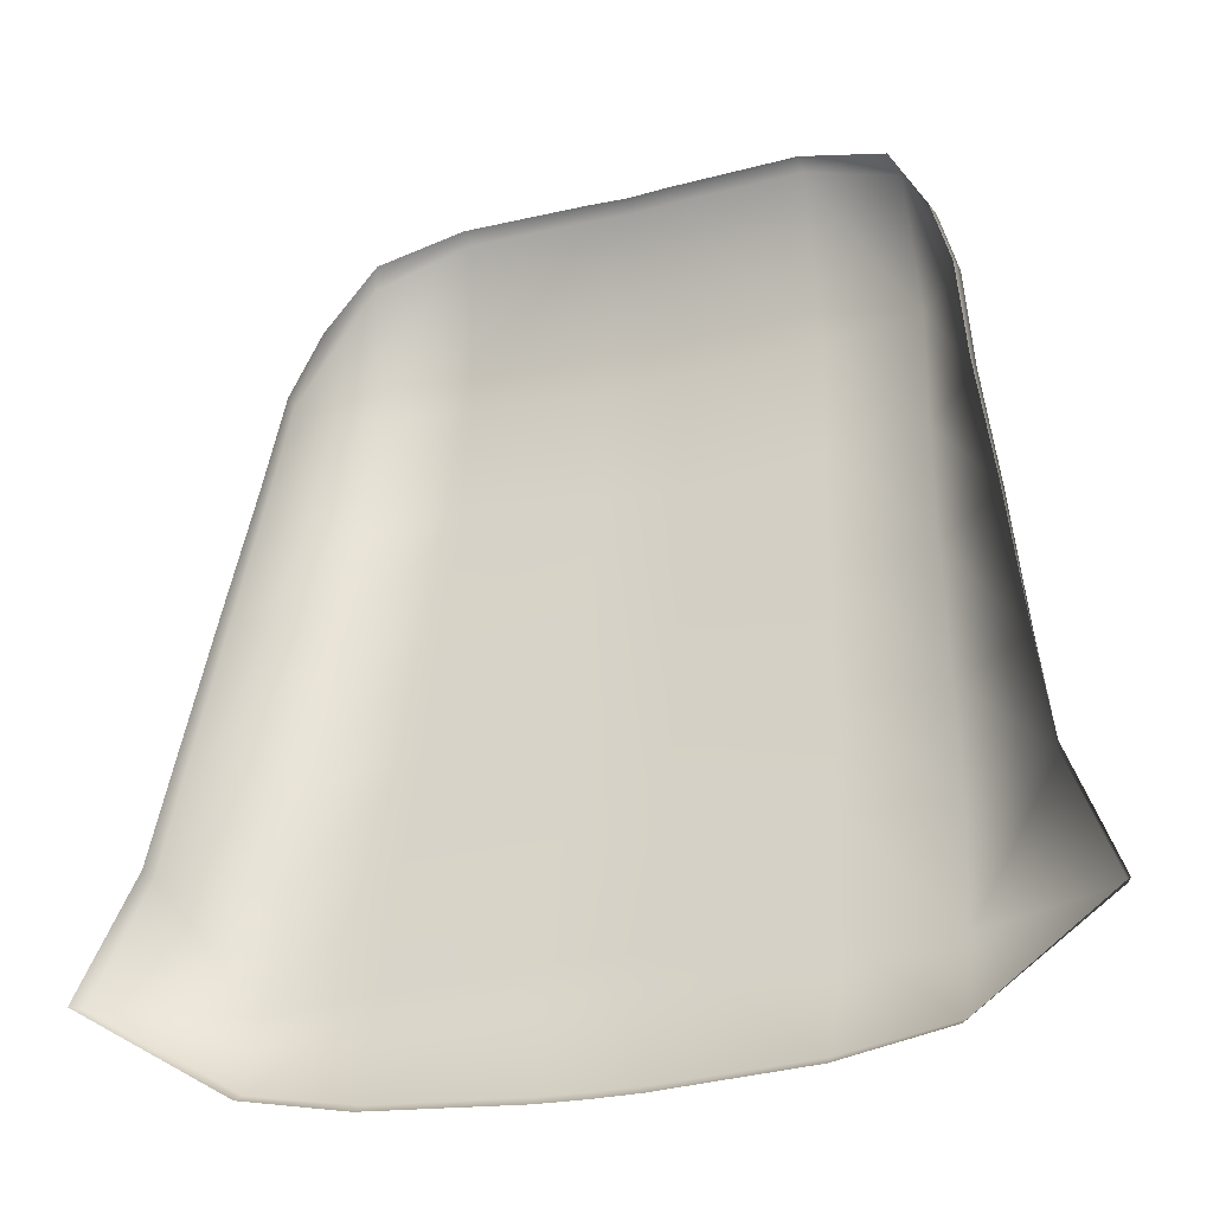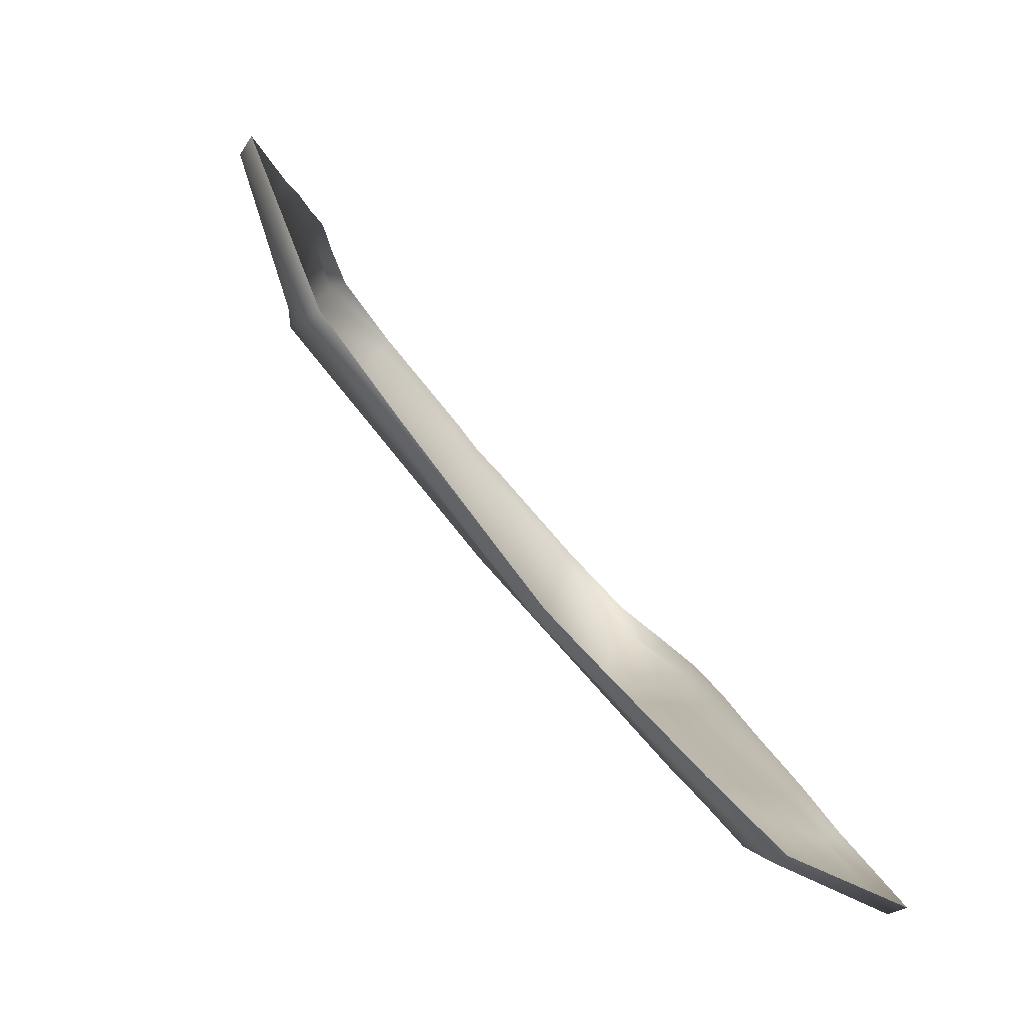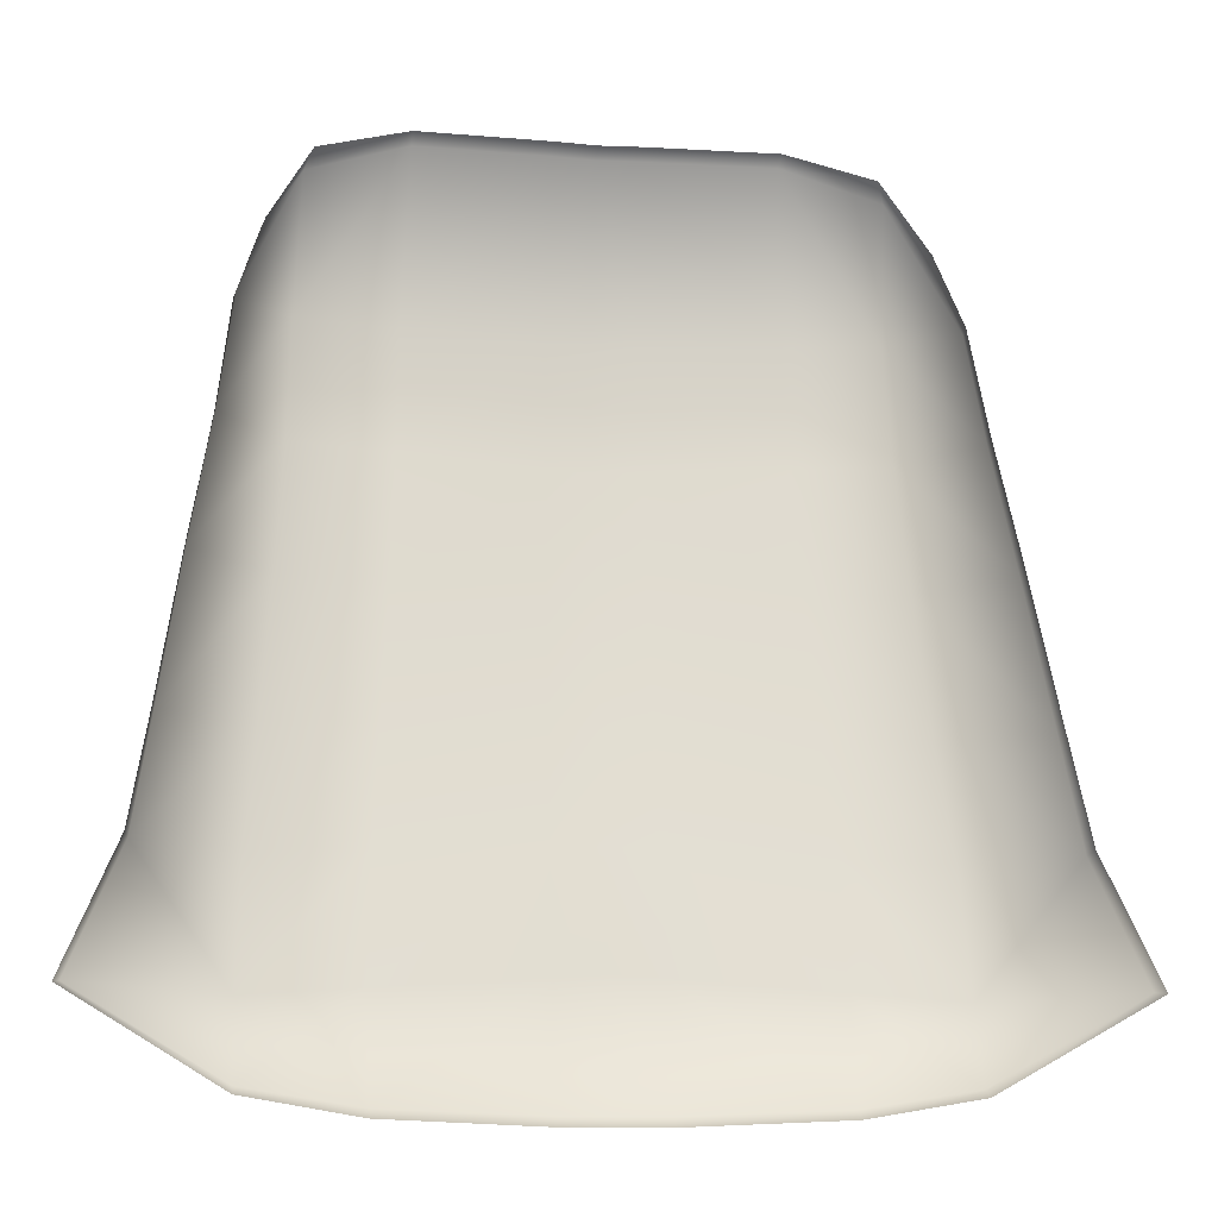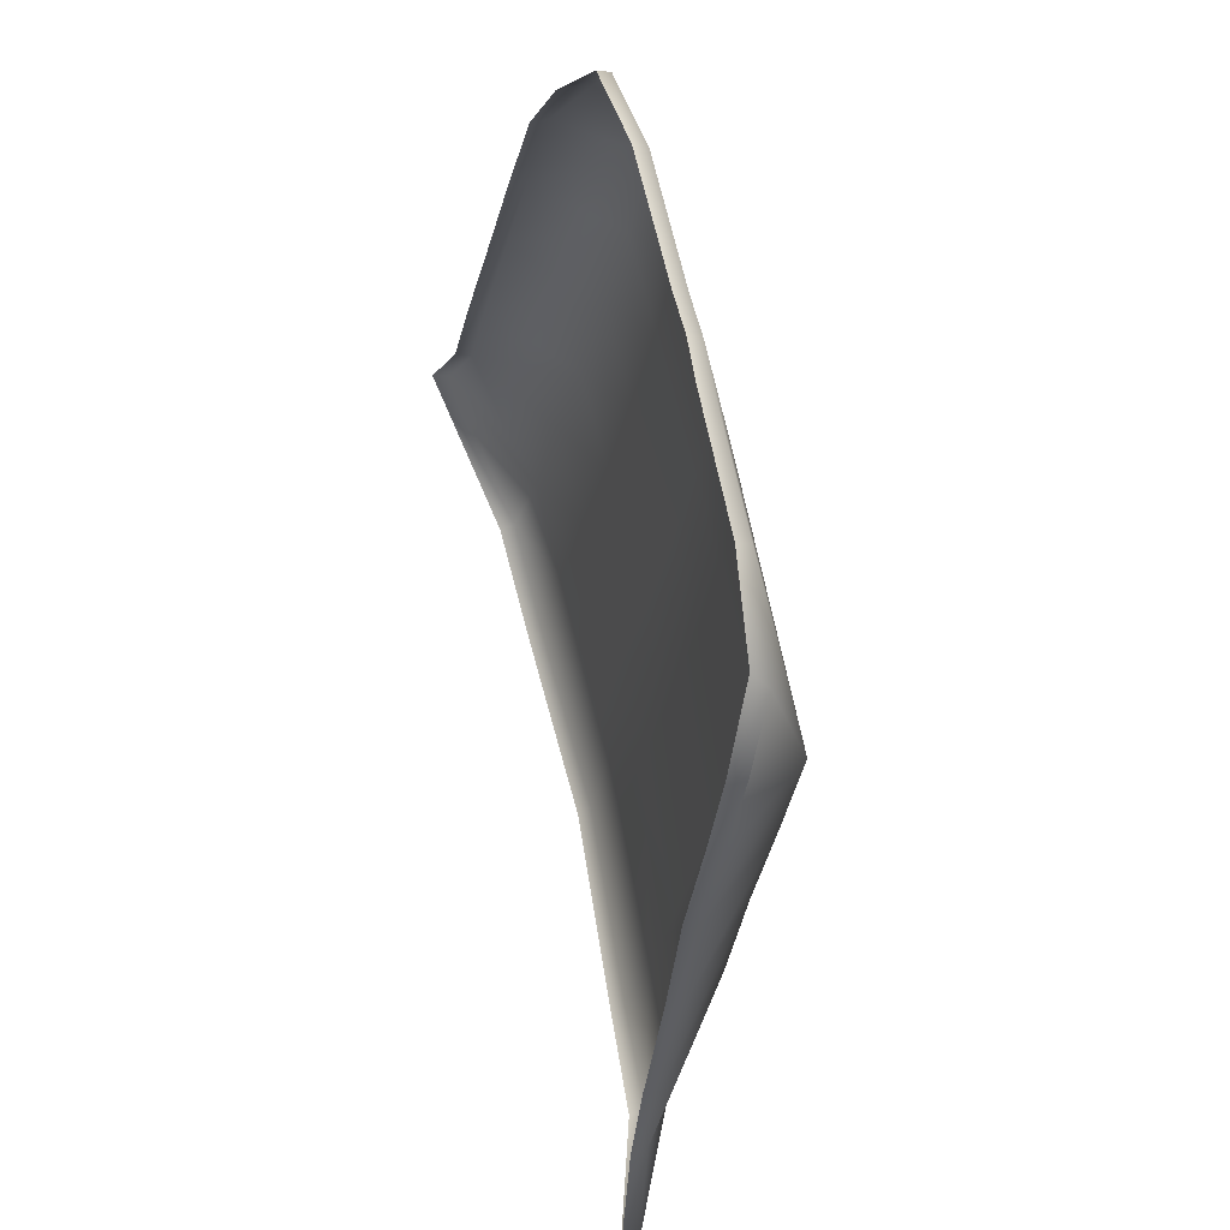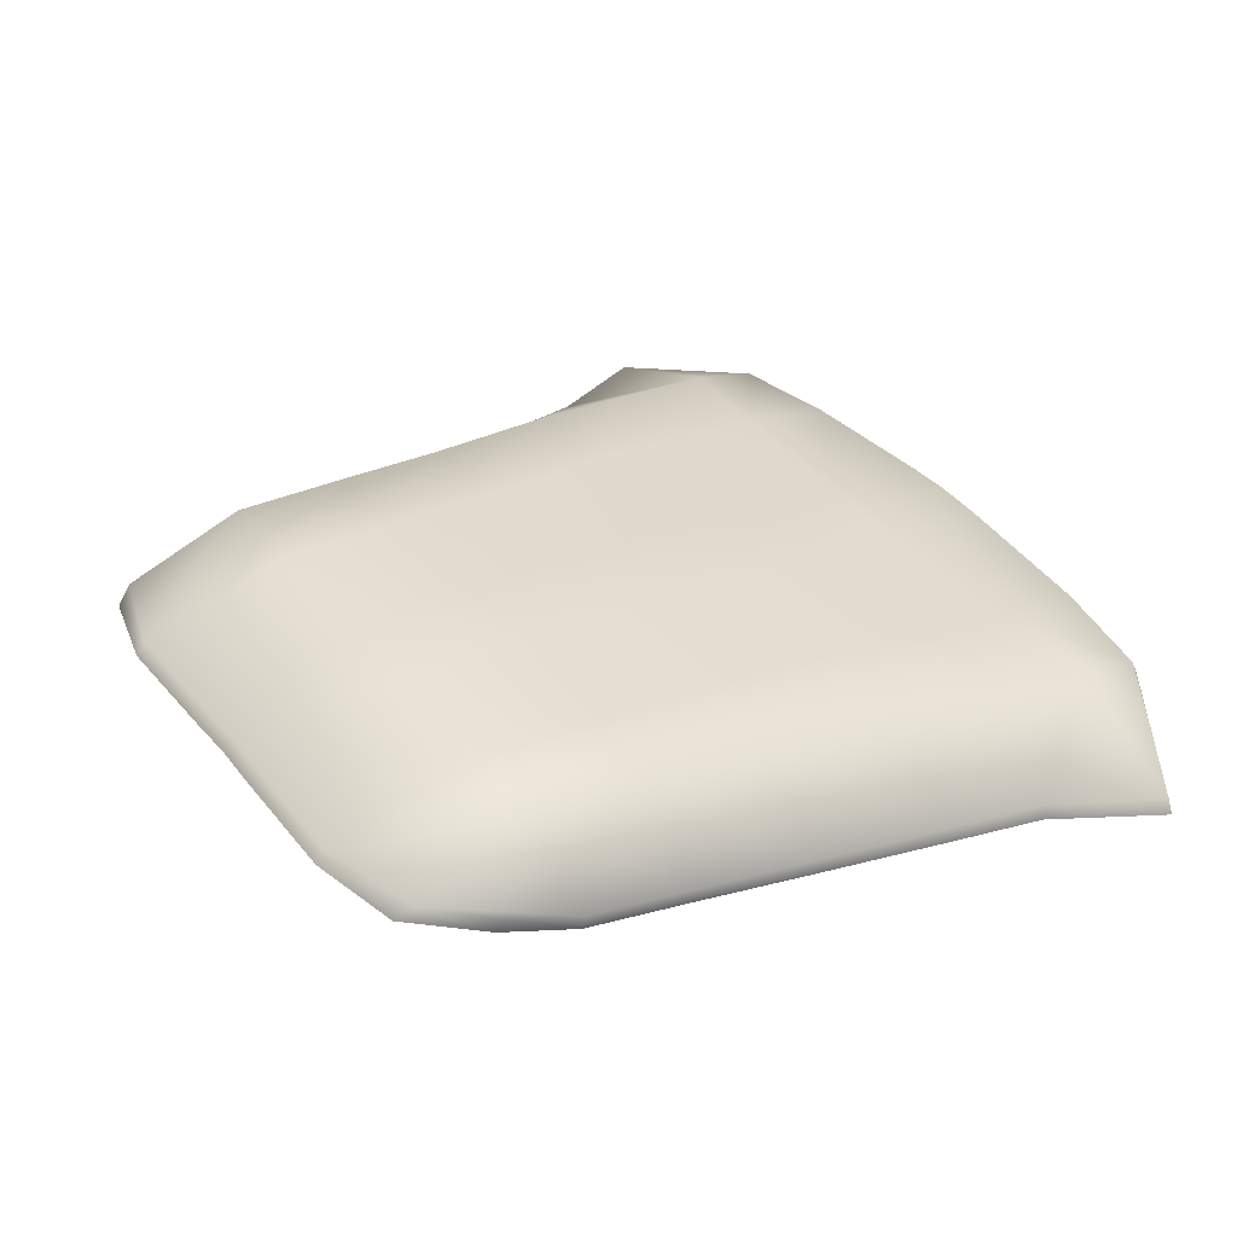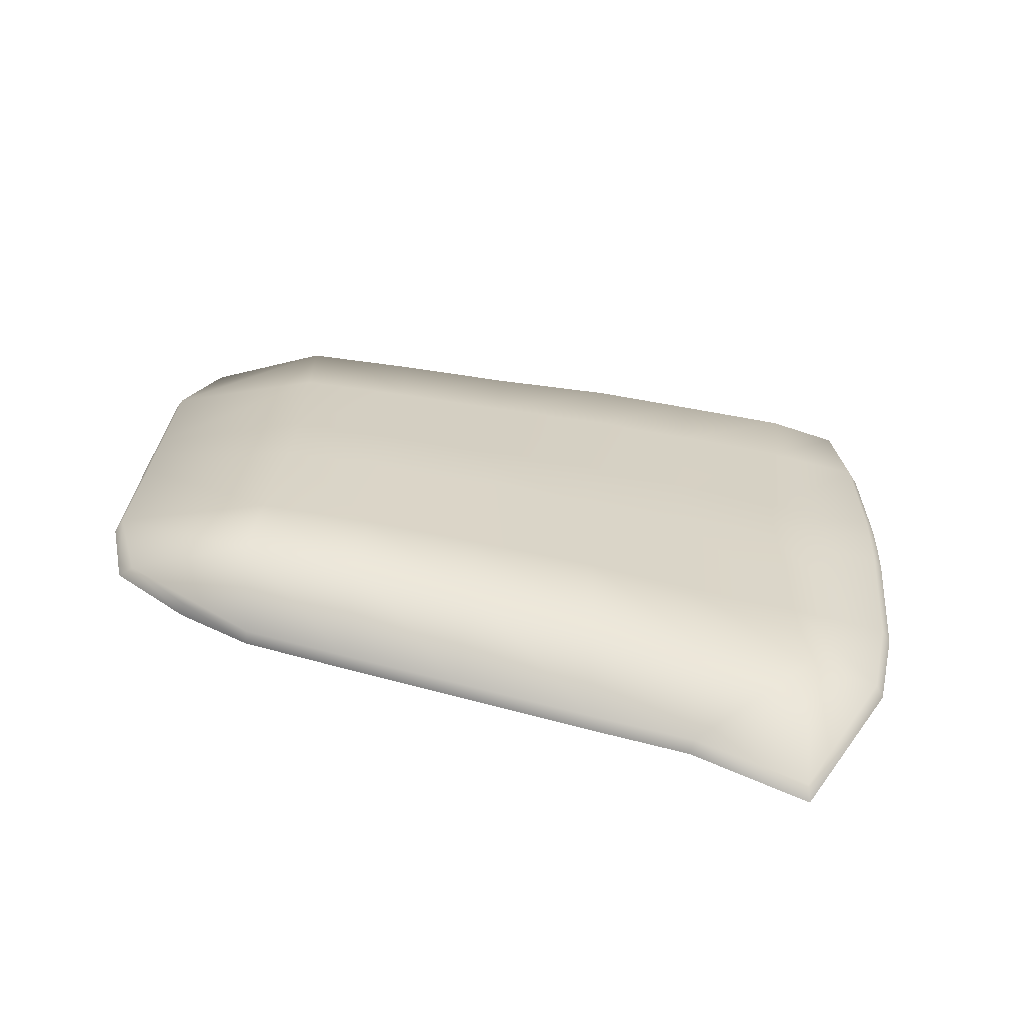
<metadata>
{"format":"obj","ext":"obj","renderer":"f3d","projection":"perspective","resolution":1024,"background":"white","views":[{"elev":-23.2,"azim":-156.8,"up":"+Y"},{"elev":-76.0,"azim":129.7,"up":"+Y"},{"elev":-11.0,"azim":169.8,"up":"+Y"},{"elev":64.3,"azim":-102.0,"up":"+Y"},{"elev":39.6,"azim":-125.2,"up":"+Z"},{"elev":26.6,"azim":-86.8,"up":"+Z"}]}
</metadata>
<code>
g
v 8.864 100.1 -18.75
v 9.457 96.92 -19.2
v 8.469 102.9 -18.28
v 10.08 93.22 -19.76
v 7.831 104.8 -17.79
v 10.59 90.45 -20.12
v 6.715 106.7 -17.18
v 11.95 87.28 -20.64
v 8.192 85.05 -19.62
v 0.01615 107.3 -16.85
v 0.01615 84.39 -19.19
v 4.418 107.4 -16.94
v 5.323 84.56 -19.47
v 1.044 107.3 -16.9
v 1.258 84.39 -19.26
v -8.904 100.1 -18.75
v -9.497 96.92 -19.2
v -8.509 102.9 -18.28
v -10.12 93.22 -19.76
v -7.871 104.8 -17.79
v -10.63 90.45 -20.12
v -6.755 106.7 -17.18
v -11.99 87.28 -20.64
v -8.232 85.05 -19.62
v -4.458 107.4 -16.94
v -5.363 84.56 -19.47
v -1.084 107.3 -16.9
v -1.298 84.39 -19.26
v 8.167 87.16 -18.6
v 8.021 90.31 -18.02
v 10.5 90.35 -19.71
v 11.81 87.33 -20.16
v 6.927 106.3 -16.81
v 7.901 104.7 -17.38
v 8.522 102.8 -17.86
v 7.062 103 -15.97
v 8.891 100.1 -18.34
v 7.193 99.9 -16.38
v 9.45 96.85 -18.78
v 7.415 96.71 -16.9
v 10.04 93.15 -19.34
v 7.722 93.18 -17.42
v 4.401 107.1 -16.59
v 4.557 102.9 -15.91
v 4.652 99.75 -16.32
v 4.809 96.62 -16.81
v 5.016 93.28 -17.33
v 5.224 90.39 -17.92
v 5.337 87.35 -18.5
v 8.185 85.24 -19.22
v 5.312 84.78 -19.11
v 1.082 102.7 -15.83
v 0.01637 102.6 -15.8
v 0.01668 107.1 -16.5
v 1.056 107.1 -16.55
v 1.107 99.56 -16.22
v 0.01648 99.5 -16.19
v 1.146 96.49 -16.69
v 0.01652 96.46 -16.65
v 1.191 93.44 -17.21
v 0.01637 93.49 -17.17
v 1.241 90.53 -17.78
v 0.01637 90.58 -17.74
v 1.266 87.62 -18.37
v 0.01631 87.71 -18.33
v 1.267 84.63 -18.91
v 0.01656 84.64 -18.85
v -8.207 87.16 -18.6
v -11.85 87.33 -20.16
v -10.54 90.35 -19.71
v -8.061 90.31 -18.02
v -6.967 106.3 -16.81
v -7.102 103 -15.97
v -8.562 102.8 -17.86
v -7.941 104.7 -17.38
v -7.233 99.9 -16.38
v -8.931 100.1 -18.34
v -7.455 96.71 -16.9
v -9.49 96.85 -18.78
v -7.762 93.18 -17.42
v -10.08 93.15 -19.34
v -4.441 107.1 -16.59
v -4.597 102.9 -15.91
v -4.692 99.75 -16.32
v -4.849 96.62 -16.81
v -5.056 93.28 -17.33
v -5.264 90.39 -17.92
v -5.377 87.35 -18.5
v -5.352 84.78 -19.11
v -8.225 85.24 -19.22
v -1.122 102.7 -15.83
v -1.096 107.1 -16.55
v -1.147 99.56 -16.22
v -1.186 96.49 -16.69
v -1.231 93.44 -17.21
v -1.28 90.53 -17.78
v -1.306 87.62 -18.37
v -1.307 84.63 -18.91
g
f 29 32 31 30
f 33 36 35 34
f 36 38 37 35
f 38 40 39 37
f 40 42 41 39
f 42 30 31 41
f 43 44 36 33
f 44 45 38 36
f 45 46 40 38
f 46 47 42 40
f 47 48 30 42
f 48 49 29 30
f 49 51 50 29
f 52 55 54 53
f 55 52 44 43
f 56 52 53 57
f 52 56 45 44
f 58 56 57 59
f 56 58 46 45
f 60 58 59 61
f 58 60 47 46
f 62 60 61 63
f 60 62 48 47
f 64 62 63 65
f 62 64 49 48
f 66 64 65 67
f 64 66 51 49
f 50 32 29
f 68 71 70 69
f 72 75 74 73
f 73 74 77 76
f 76 77 79 78
f 78 79 81 80
f 80 81 70 71
f 82 72 73 83
f 83 73 76 84
f 84 76 78 85
f 85 78 80 86
f 86 80 71 87
f 87 71 68 88
f 88 68 90 89
f 91 53 54 92
f 92 82 83 91
f 93 57 53 91
f 91 83 84 93
f 94 59 57 93
f 93 84 85 94
f 95 61 59 94
f 94 85 86 95
f 96 63 61 95
f 95 86 87 96
f 97 65 63 96
f 96 87 88 97
f 98 67 65 97
f 97 88 89 98
f 90 68 69
f 6 31 32 8
f 8 32 50 9
f 9 50 51 13
f 13 51 66 15
f 15 66 67 11
f 11 67 98 28
f 28 98 89 26
f 26 89 90 24
f 24 90 69 23
f 23 69 70 21
f 21 70 81 19
f 19 81 79 17
f 17 79 77 16
f 16 77 74 18
f 18 74 75 20
f 20 75 72 22
f 22 72 82 25
f 25 82 92 27
f 27 92 54 10
f 10 54 55 14
f 14 55 43 12
f 12 43 33 7
f 7 33 34 5
f 5 34 35 3
f 3 35 37 1
f 1 37 39 2
f 2 39 41 4
f 4 41 31 6

</code>
